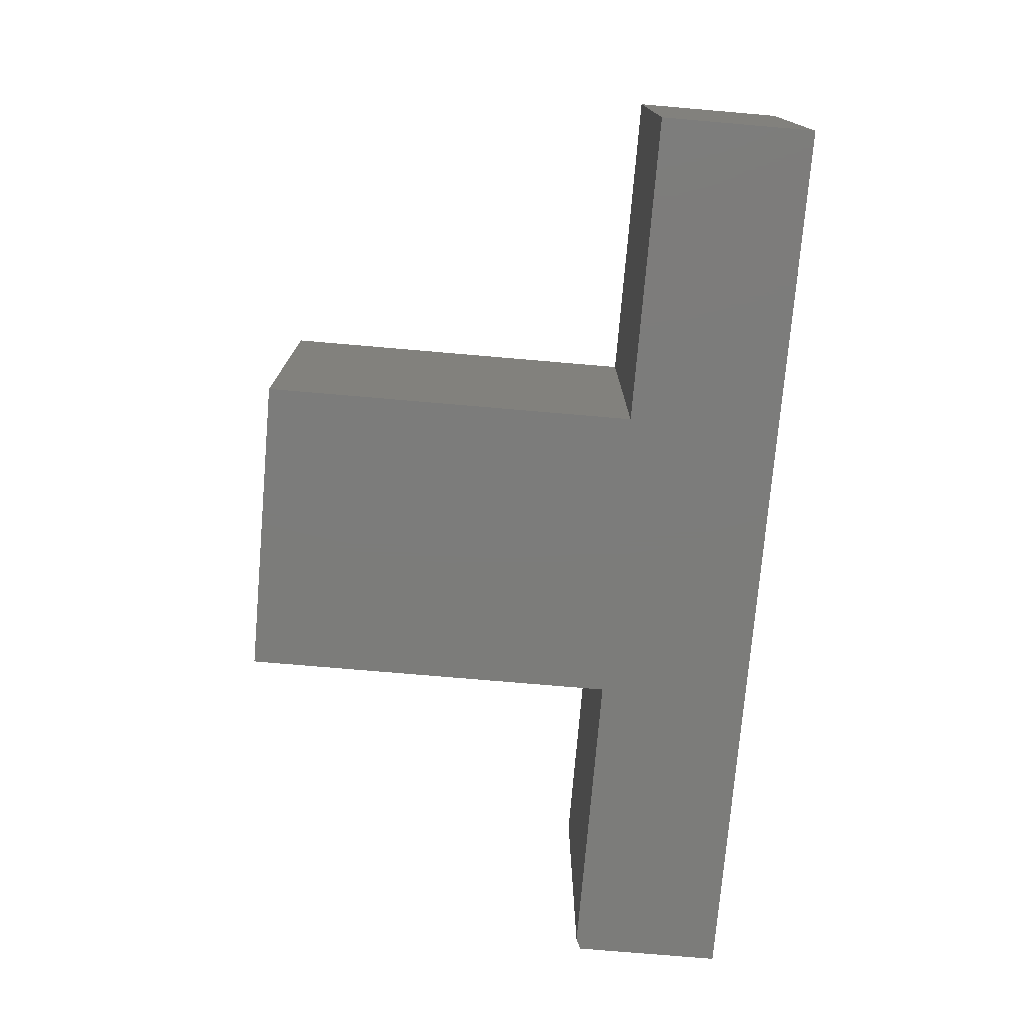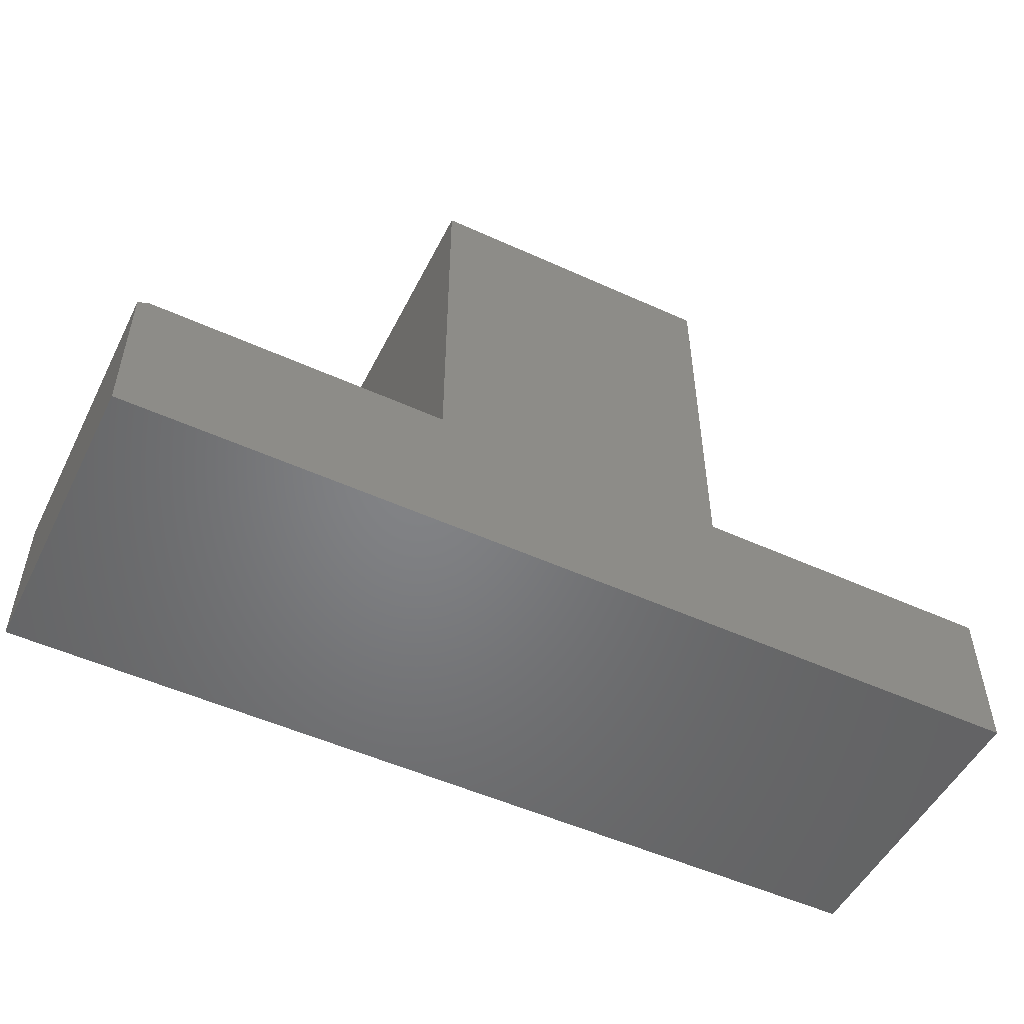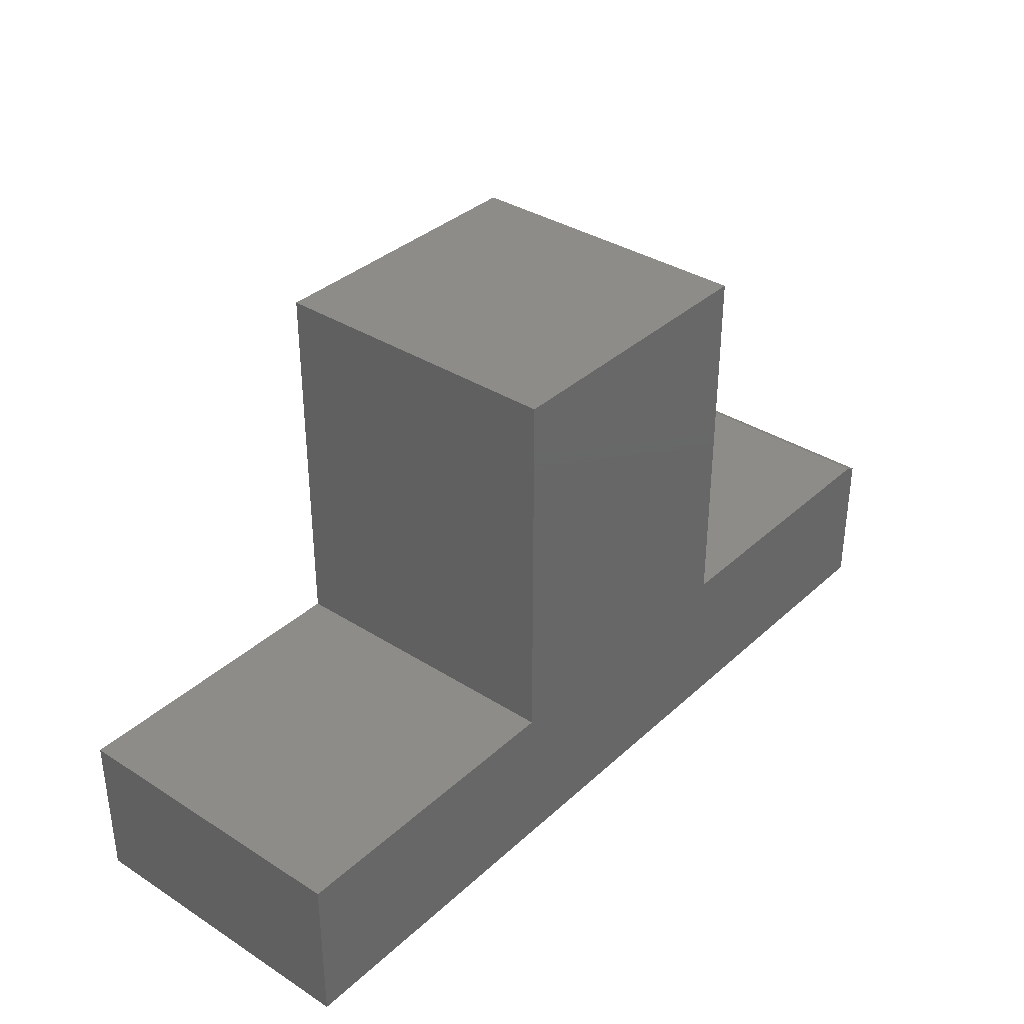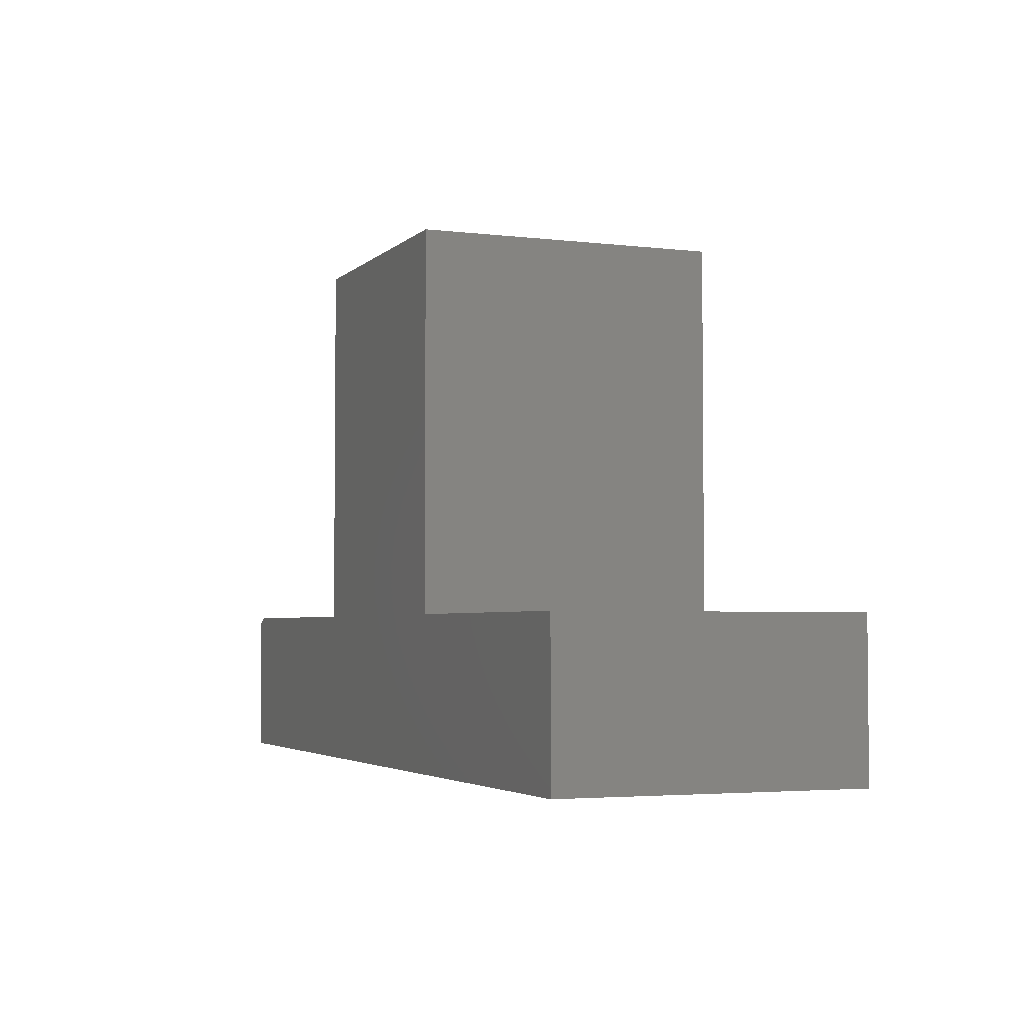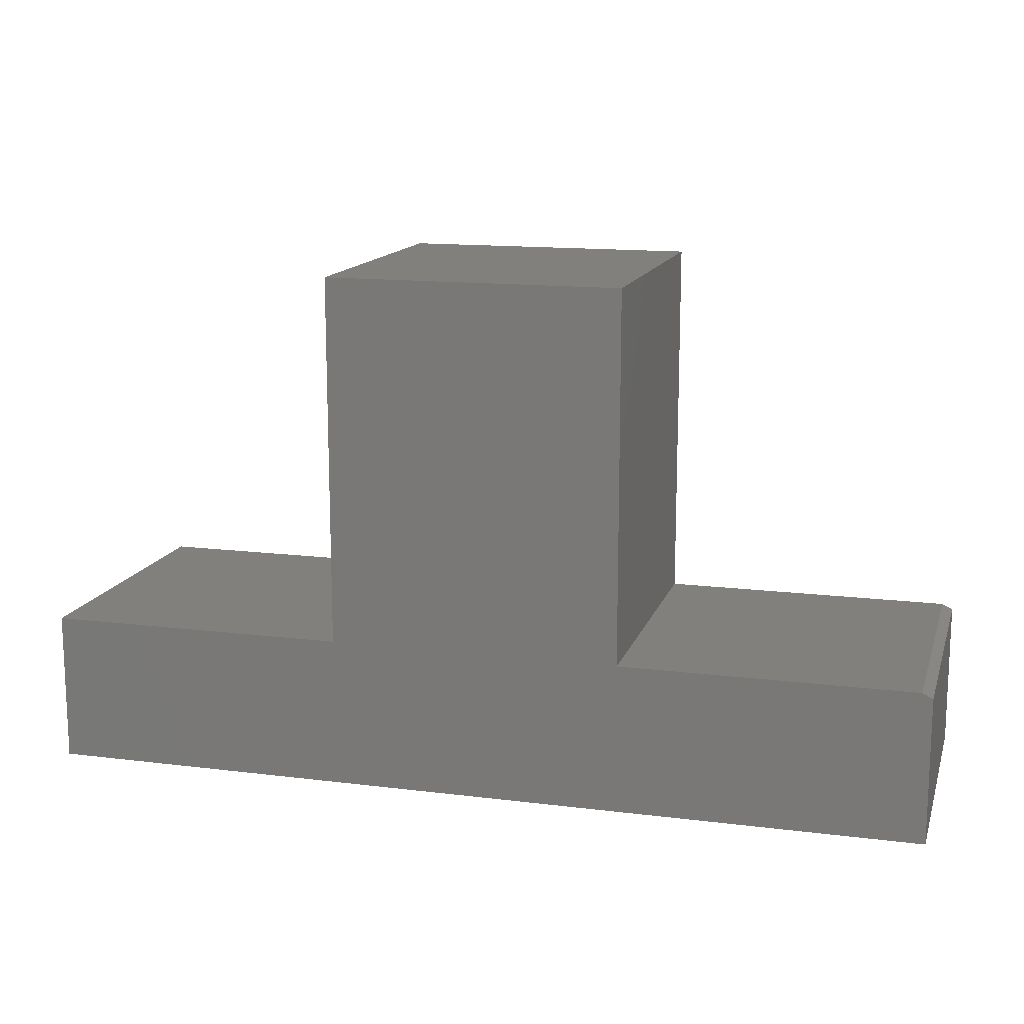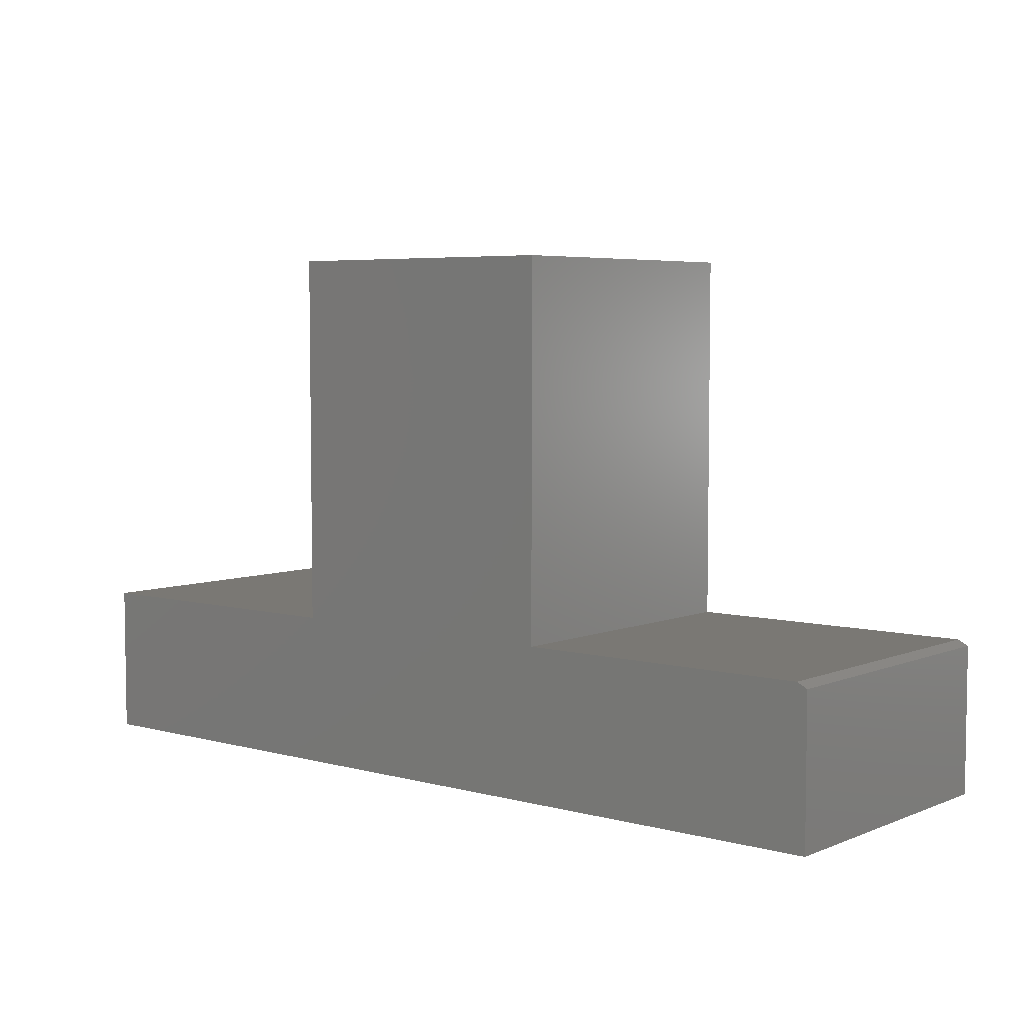
<metadata>
{"format":"stl","ext":"stl","renderer":"f3d","projection":"perspective","resolution":1024,"background":"white","views":[{"elev":-75.3,"azim":85.1,"up":"+Y"},{"elev":-51.4,"azim":-26.3,"up":"+Z"},{"elev":35.5,"azim":130.0,"up":"+Z"},{"elev":-3.5,"azim":67.9,"up":"+Z"},{"elev":14.2,"azim":-164.6,"up":"+Z"},{"elev":5.4,"azim":-140.5,"up":"+Z"}]}
</metadata>
<code>
# stl→obj: 18 verts, 32 faces
v -0.5938 -0.4453 0.2185
v -0.5938 -0.4453 0
v 0.75 -0.4453 -8.228e-17
v 0.75 -0.4453 0.2263
v 0.2974 -0.4453 0.2263
v -0.1411 -0.4453 0.2263
v -0.5781 -0.4453 0.2263
v -0.1411 -0.4453 0.778
v 0.2974 -0.4453 0.778
v -0.5938 1.485e-33 0.2185
v -0.5781 1.735e-18 0.2263
v -0.1411 5.025e-17 0.2263
v 0.2974 9.893e-17 0.2263
v 0.75 1.492e-16 0.2263
v 0.75 1.492e-16 -8.228e-17
v -0.5938 0 0
v -0.1411 5.025e-17 0.778
v 0.2974 9.893e-17 0.778
f 1 2 3
f 1 3 4
f 1 4 5
f 1 5 6
f 1 6 7
f 6 5 8
f 8 5 9
f 10 11 12
f 10 12 13
f 10 13 14
f 10 14 15
f 10 15 16
f 12 17 13
f 13 17 18
f 10 16 1
f 1 16 2
f 6 12 7
f 7 12 11
f 7 11 1
f 1 11 10
f 8 17 6
f 6 17 12
f 18 17 9
f 9 17 8
f 5 13 9
f 9 13 18
f 4 14 5
f 5 14 13
f 15 14 3
f 3 14 4
f 2 16 3
f 3 16 15

</code>
